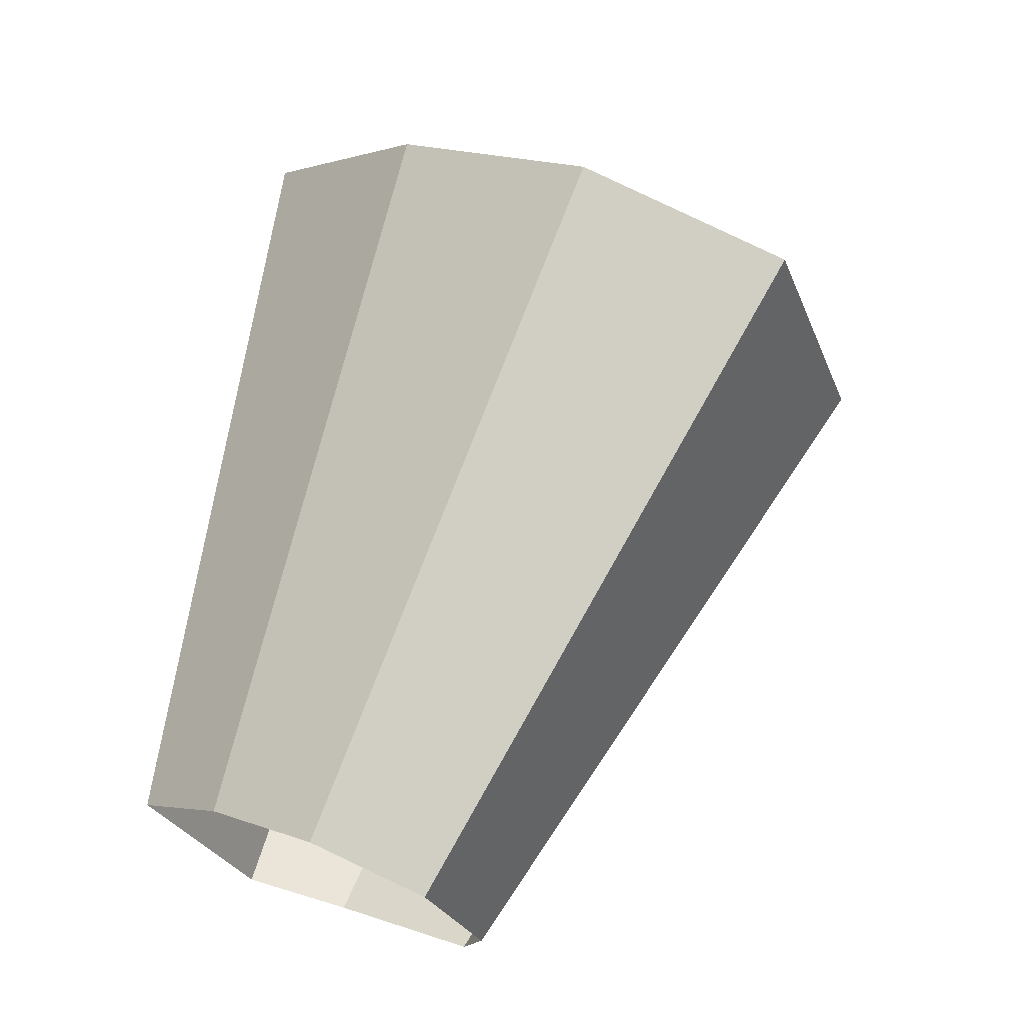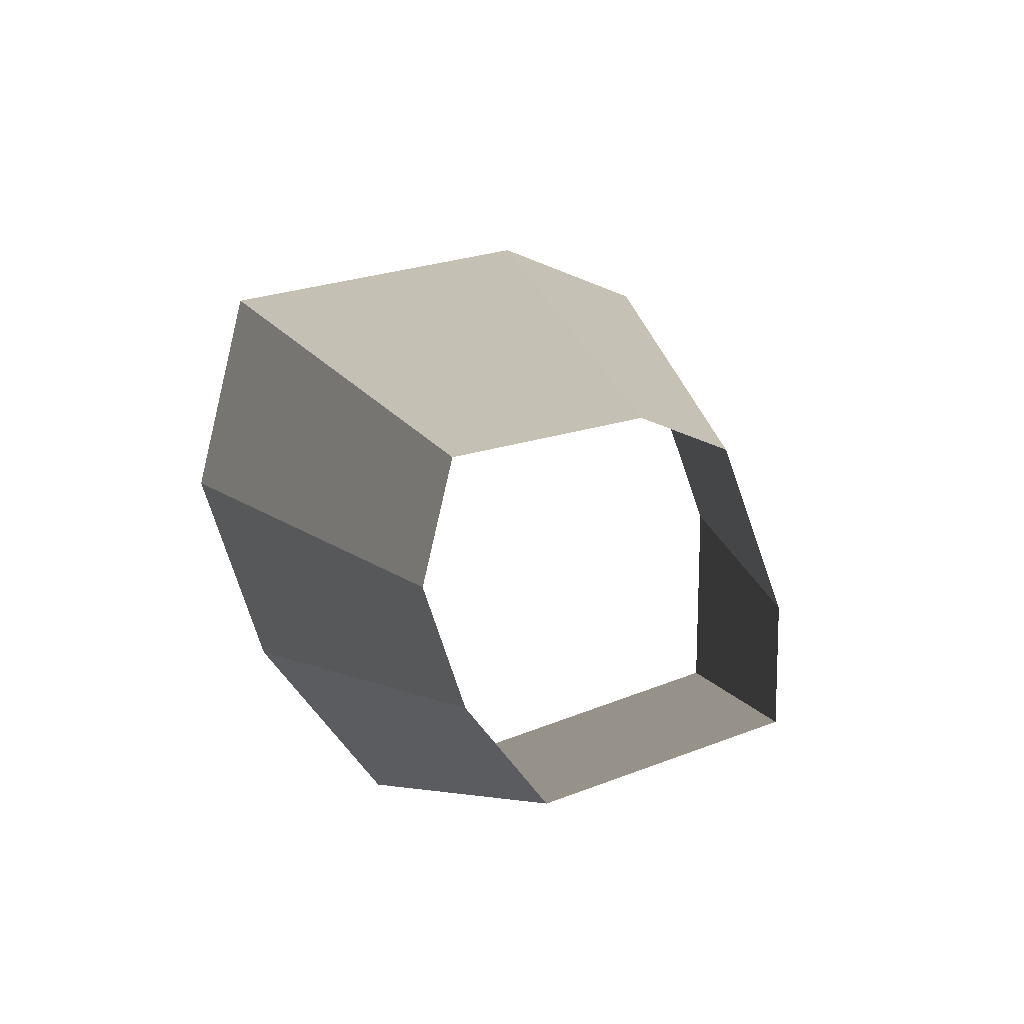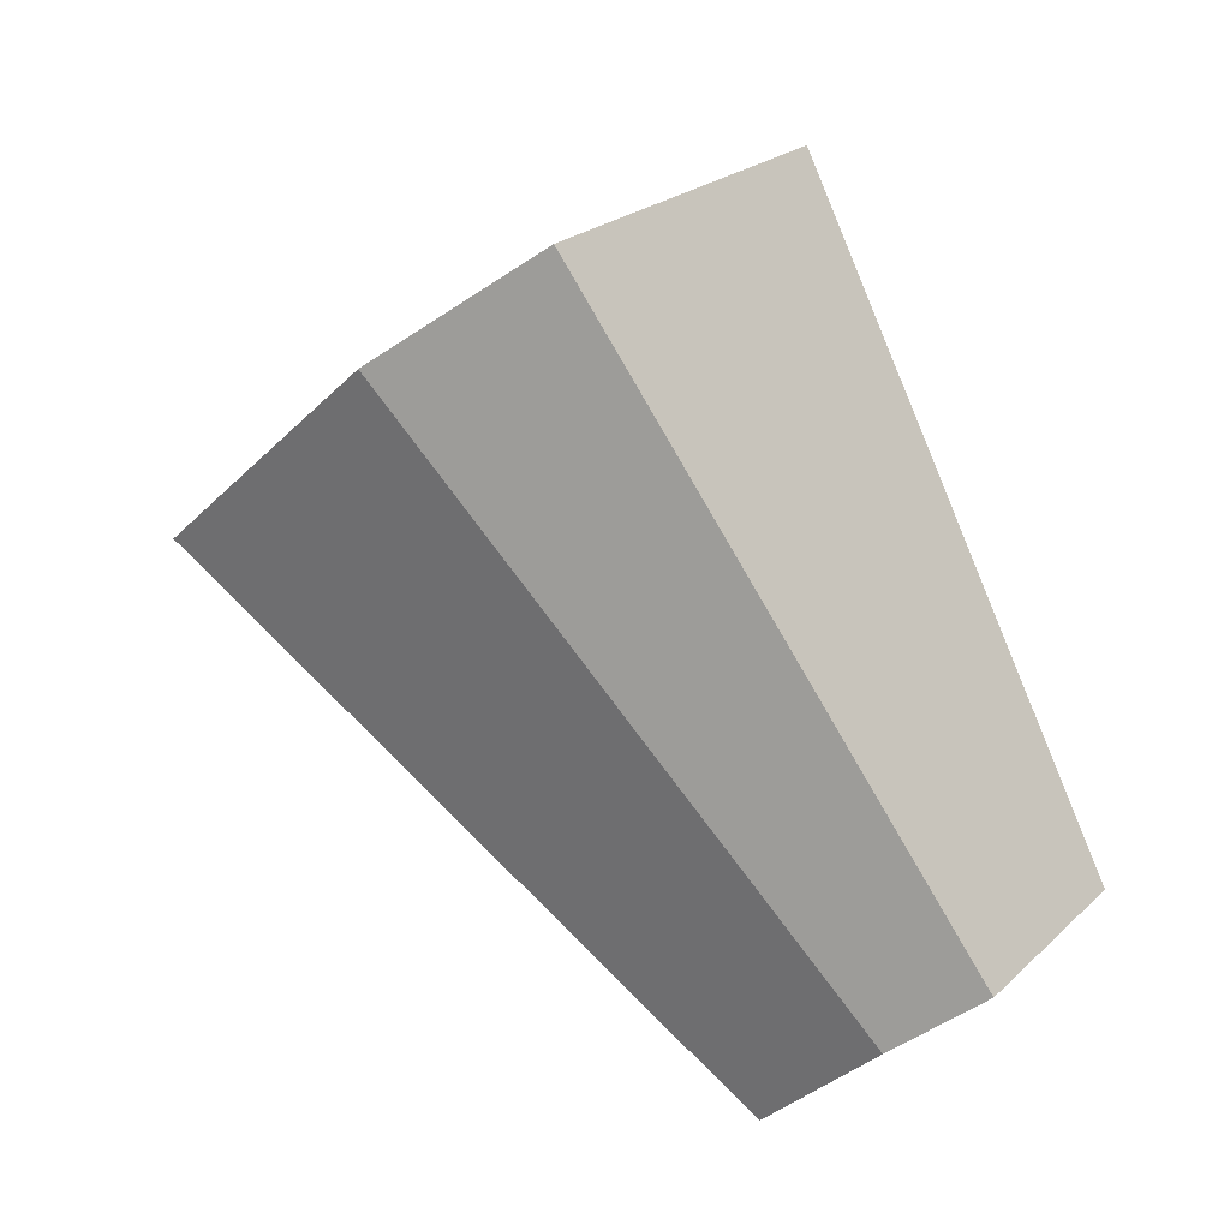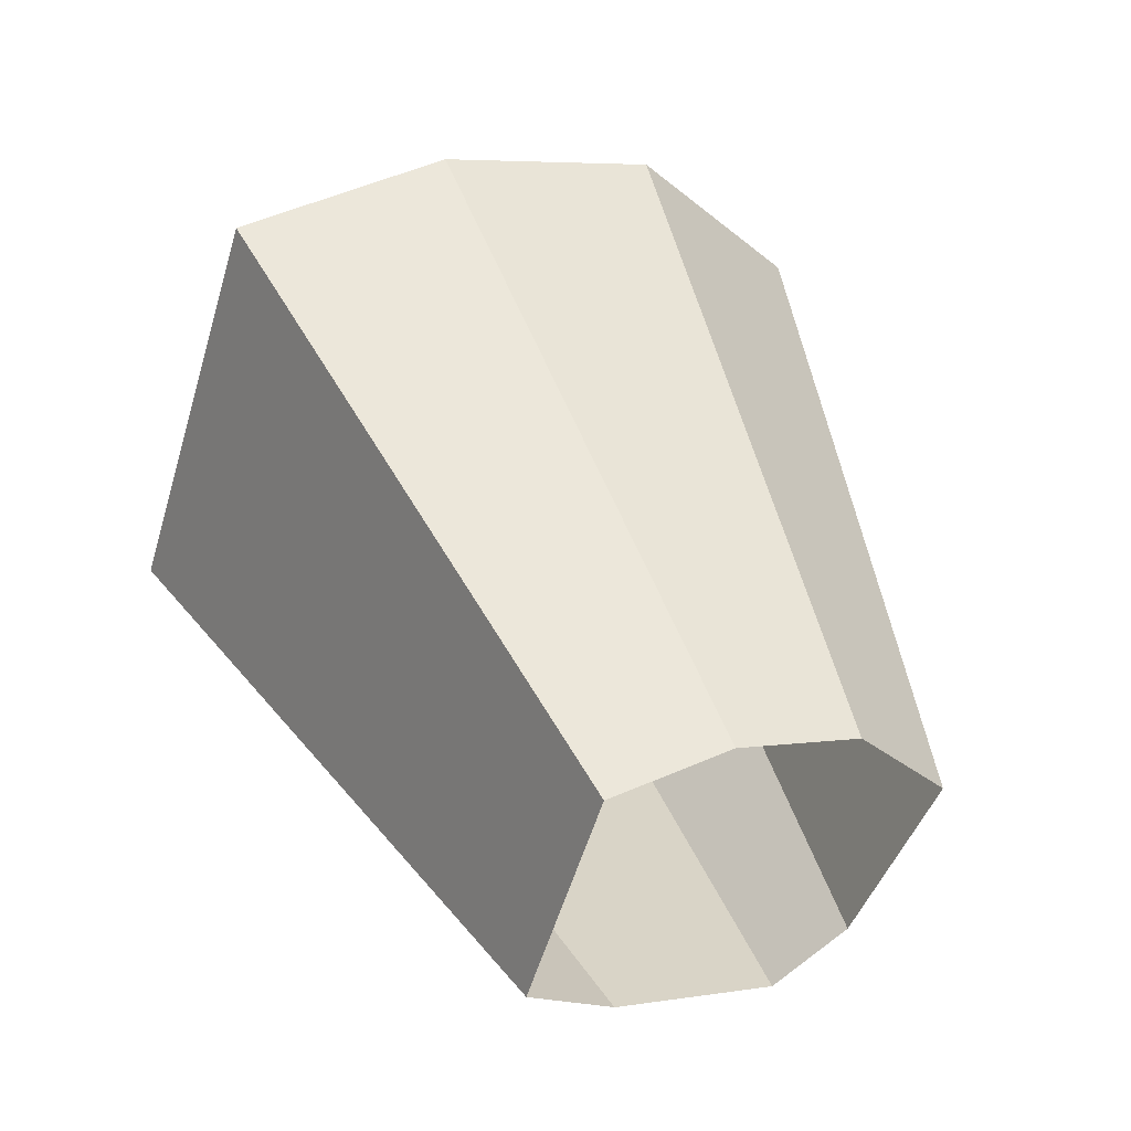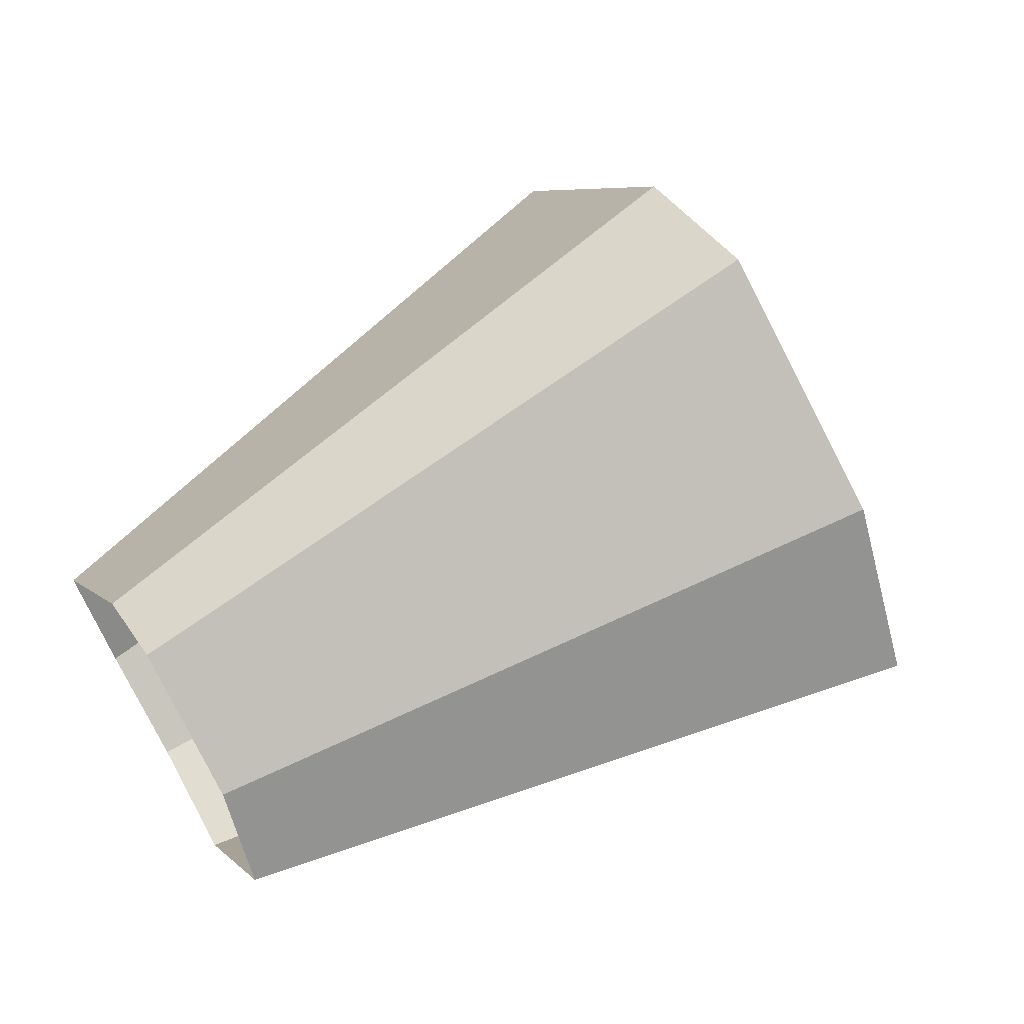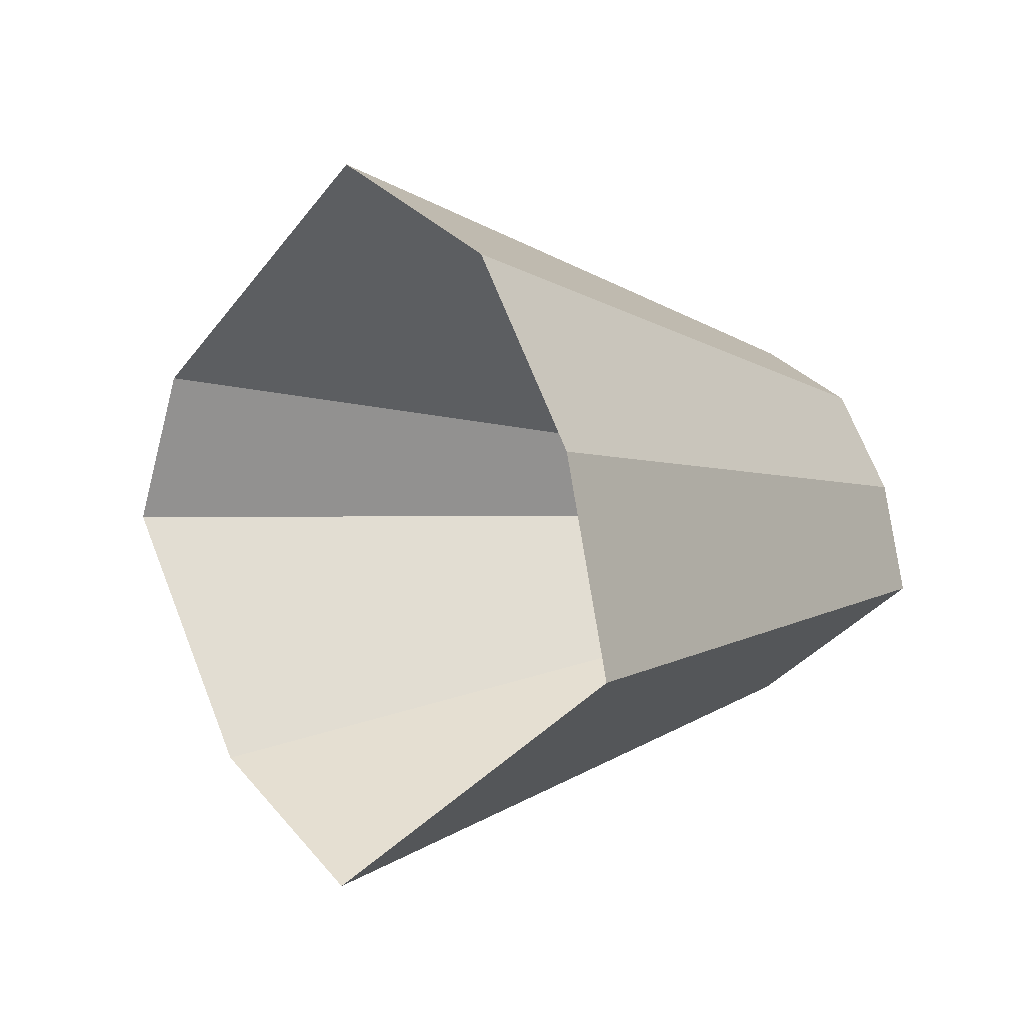
<metadata>
{"format":"obj","ext":"obj","renderer":"f3d","projection":"perspective","resolution":1024,"background":"white","views":[{"elev":24.9,"azim":93.4,"up":"+Z"},{"elev":-12.8,"azim":121.9,"up":"+Y"},{"elev":-40.3,"azim":-68.4,"up":"+Z"},{"elev":-2.6,"azim":34.0,"up":"+Z"},{"elev":22.3,"azim":-161.1,"up":"+Y"},{"elev":65.1,"azim":-52.1,"up":"+Z"}]}
</metadata>
<code>
g shard24
v -0.2517 0.09707 0.3376
v -0.4531 0.1747 0.6076
v -0.5179 0.1022 0.5713
v -0.2877 0.05679 0.3174
v -0.2219 0.1473 0.341
v -0.3995 0.2652 0.6138
v -0.4531 0.1747 0.6076
v -0.2517 0.09707 0.3376
v -0.2122 0.2014 0.3194
v -0.382 0.3626 0.5749
v -0.3995 0.2652 0.6138
v -0.2219 0.1473 0.341
v -0.2694 0.2234 0.2564
v -0.485 0.402 0.4616
v -0.382 0.3626 0.5749
v -0.2122 0.2014 0.3194
v -0.2877 0.05679 0.3174
v -0.5179 0.1022 0.5713
v -0.6325 0.1712 0.4202
v -0.3514 0.09511 0.2334
v -0.3514 0.09511 0.2334
v -0.6325 0.1712 0.4202
v -0.6127 0.2617 0.4052
v -0.3404 0.1454 0.2251
v -0.3404 0.1454 0.2251
v -0.6127 0.2617 0.4052
v -0.5417 0.3816 0.4149
v -0.3009 0.212 0.2305
v -0.3009 0.212 0.2305
v -0.5417 0.3816 0.4149
v -0.485 0.402 0.4616
v -0.2694 0.2234 0.2564
g shard24_0
f 3 2 1
f 4 3 1
f 7 6 5
f 8 7 5
f 11 10 9
f 12 11 9
f 15 14 13
f 16 15 13
f 19 18 17
f 20 19 17
f 23 22 21
f 24 23 21
f 27 26 25
f 28 27 25
f 31 30 29
f 32 31 29

</code>
